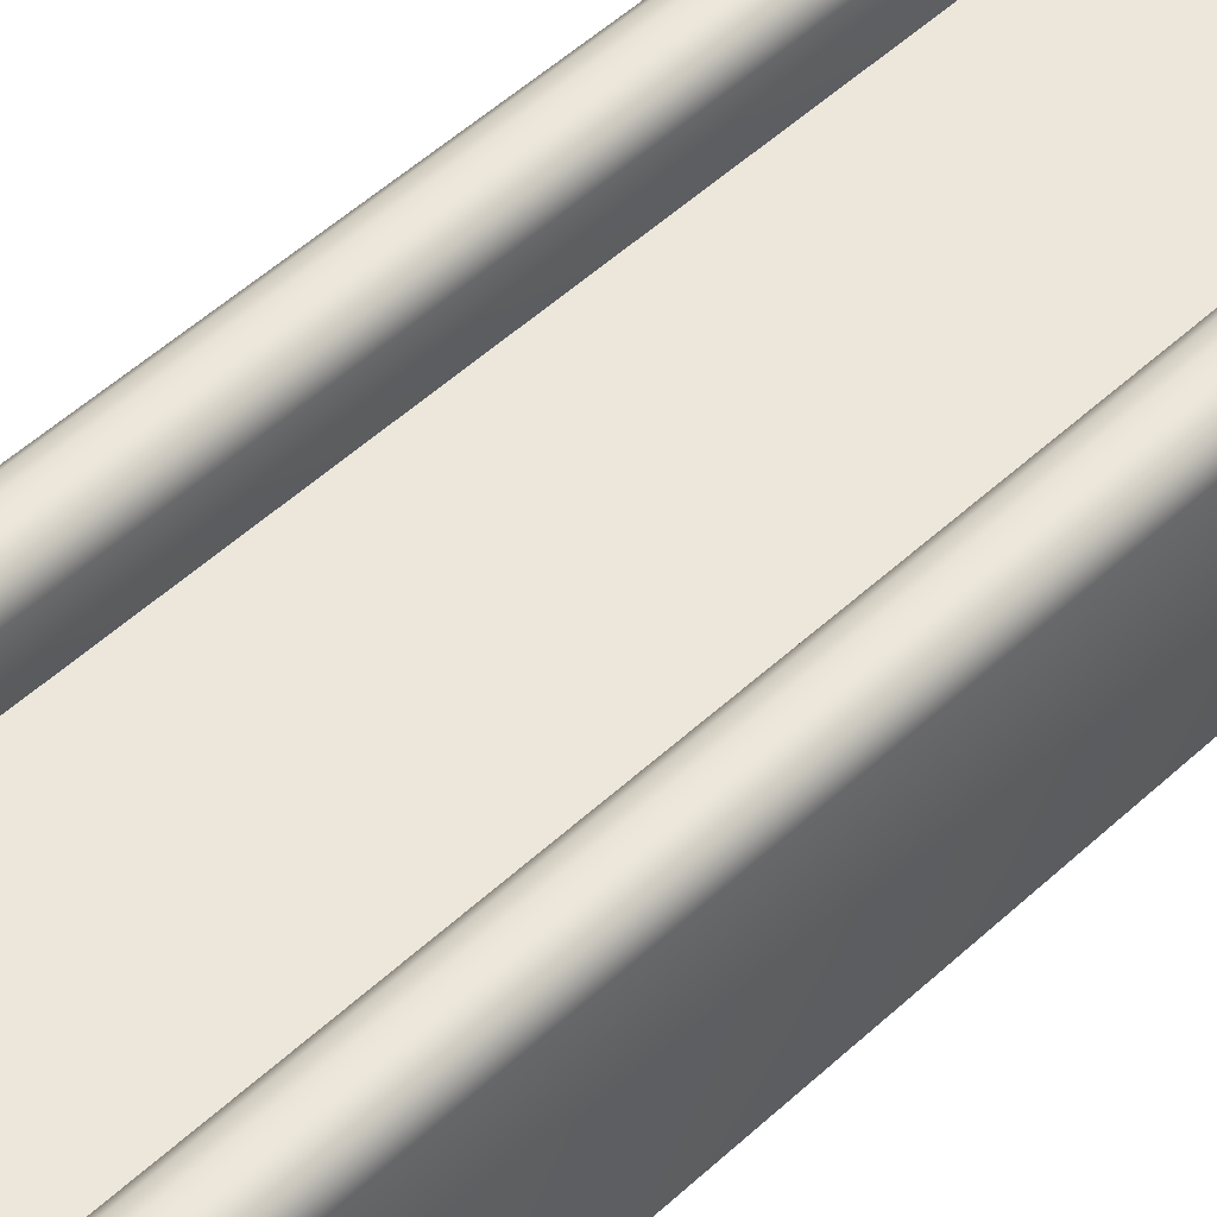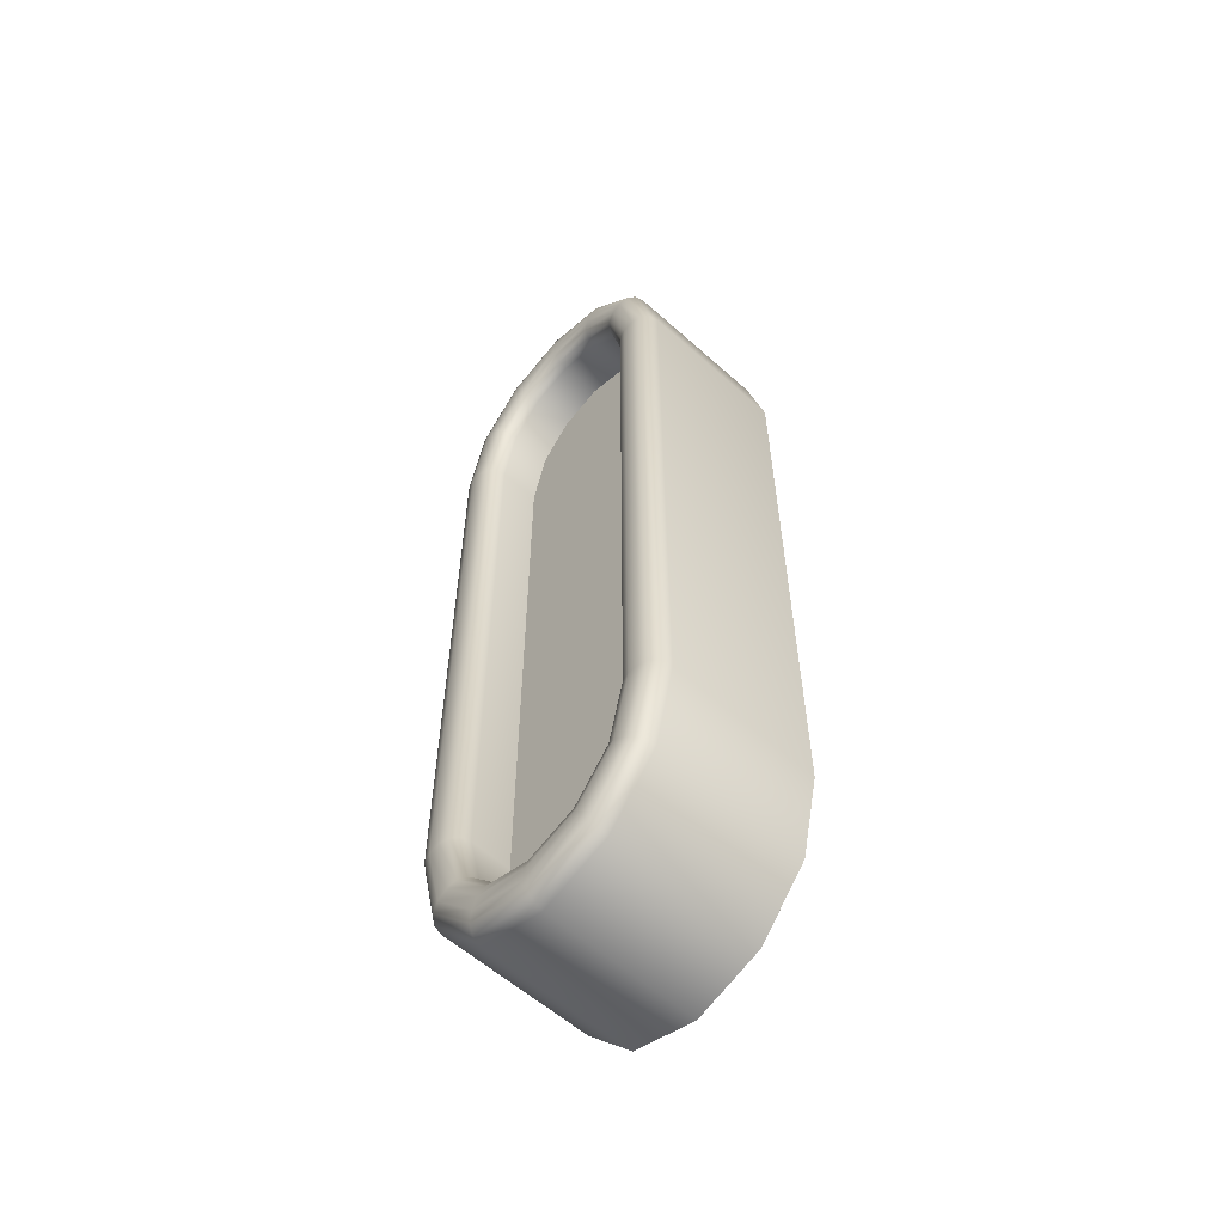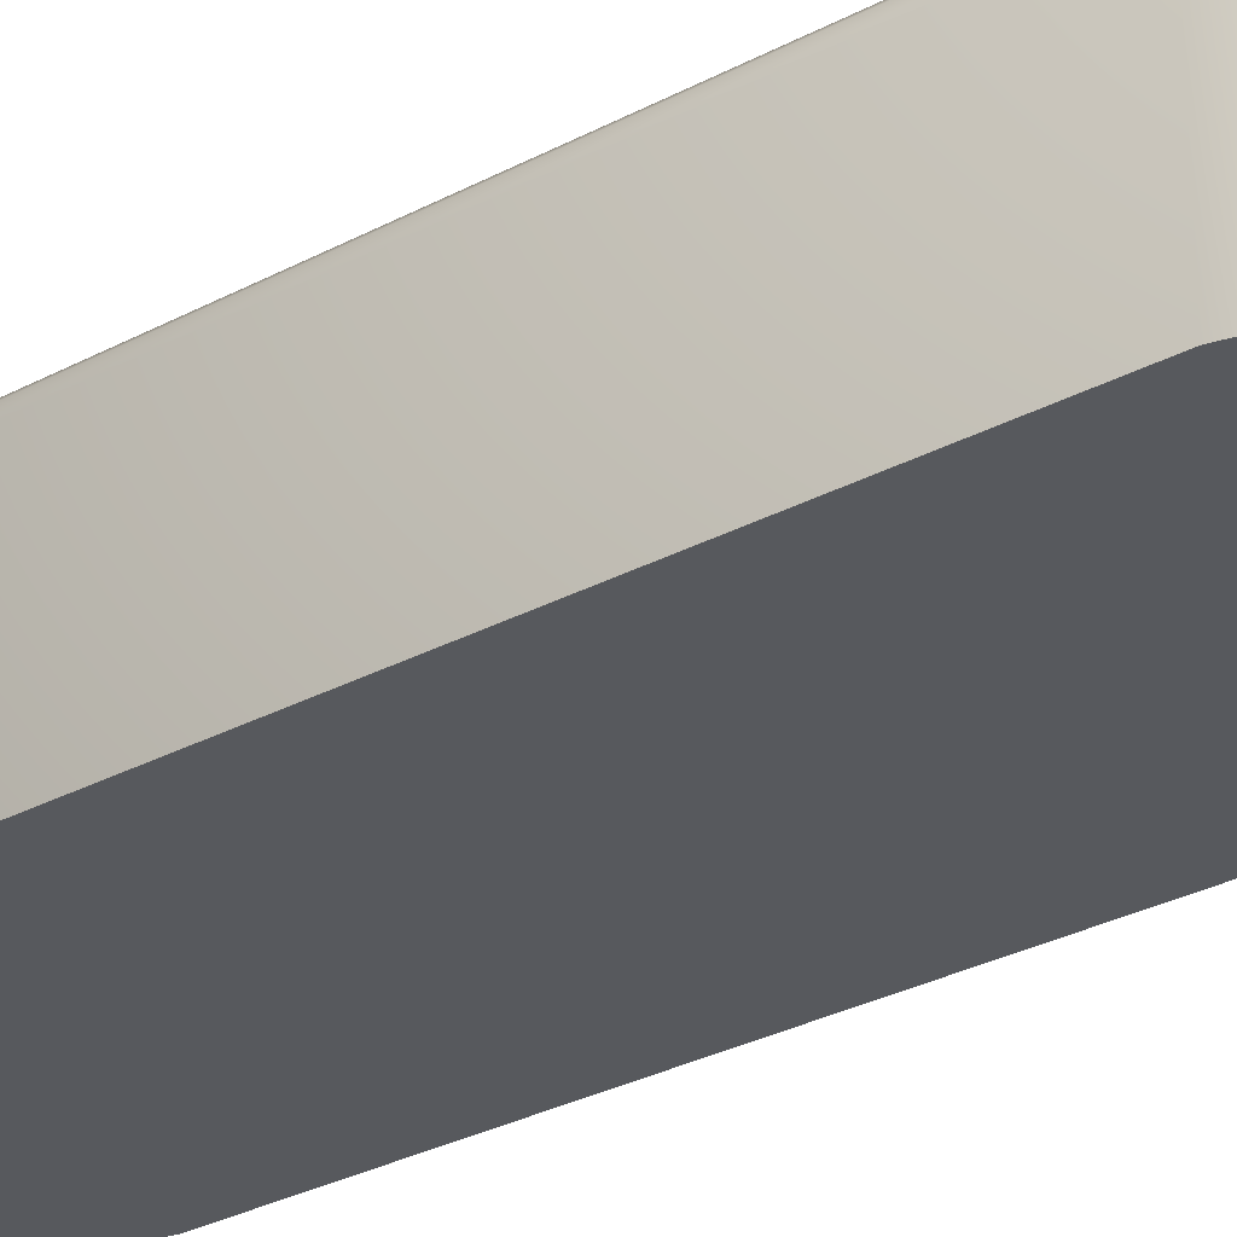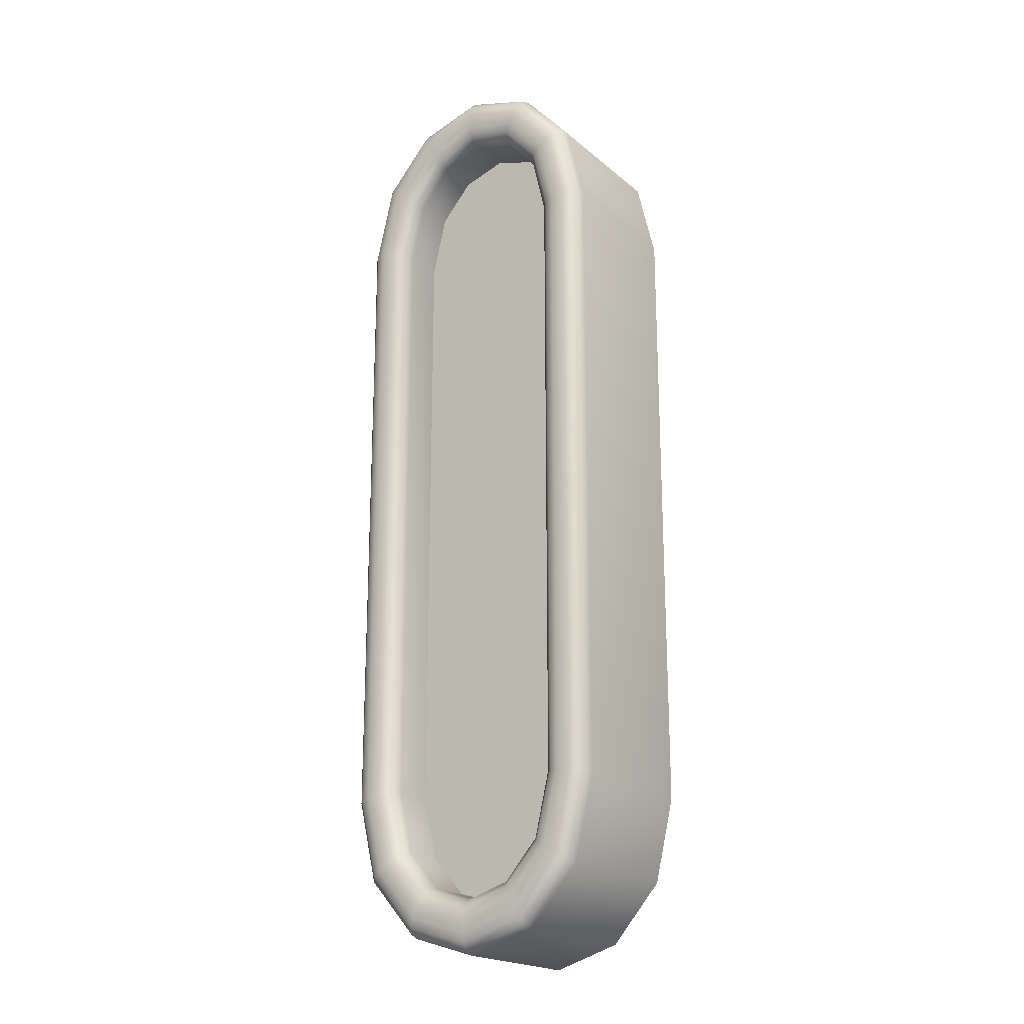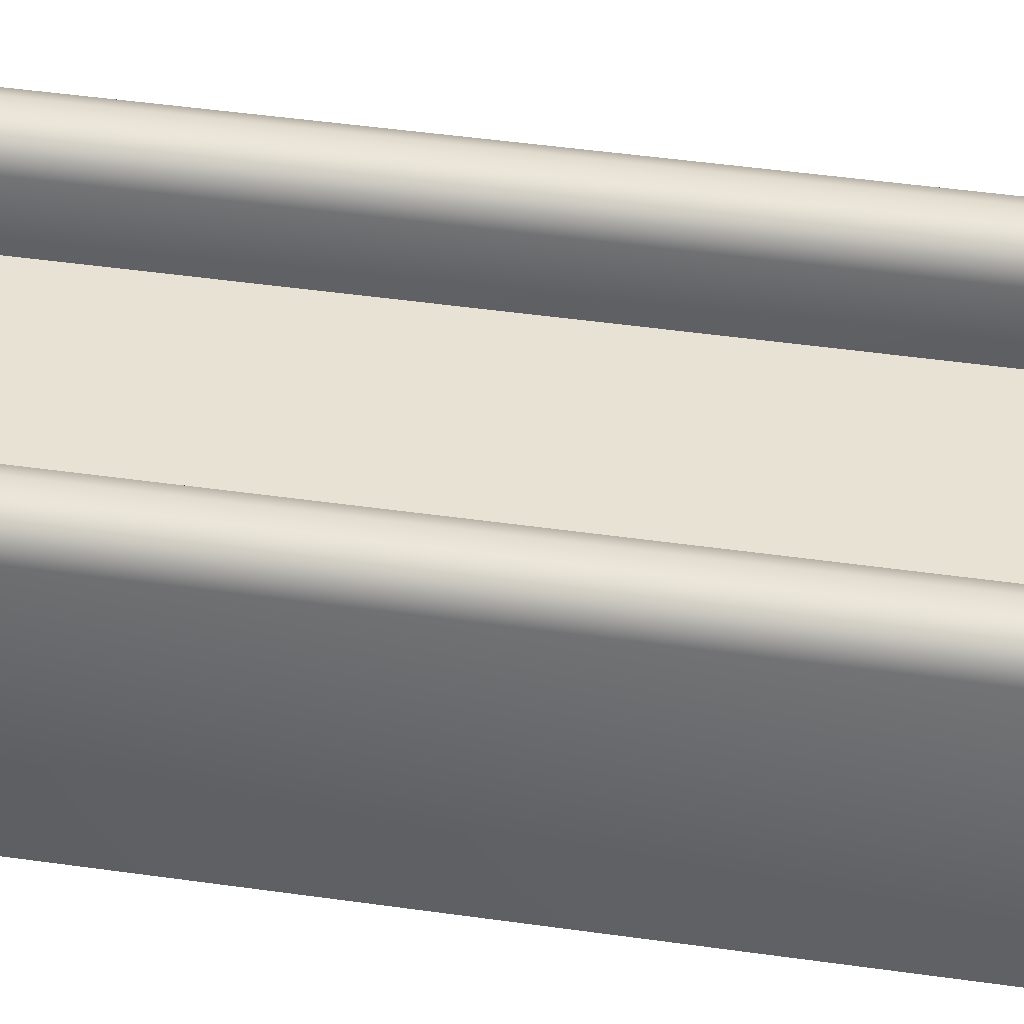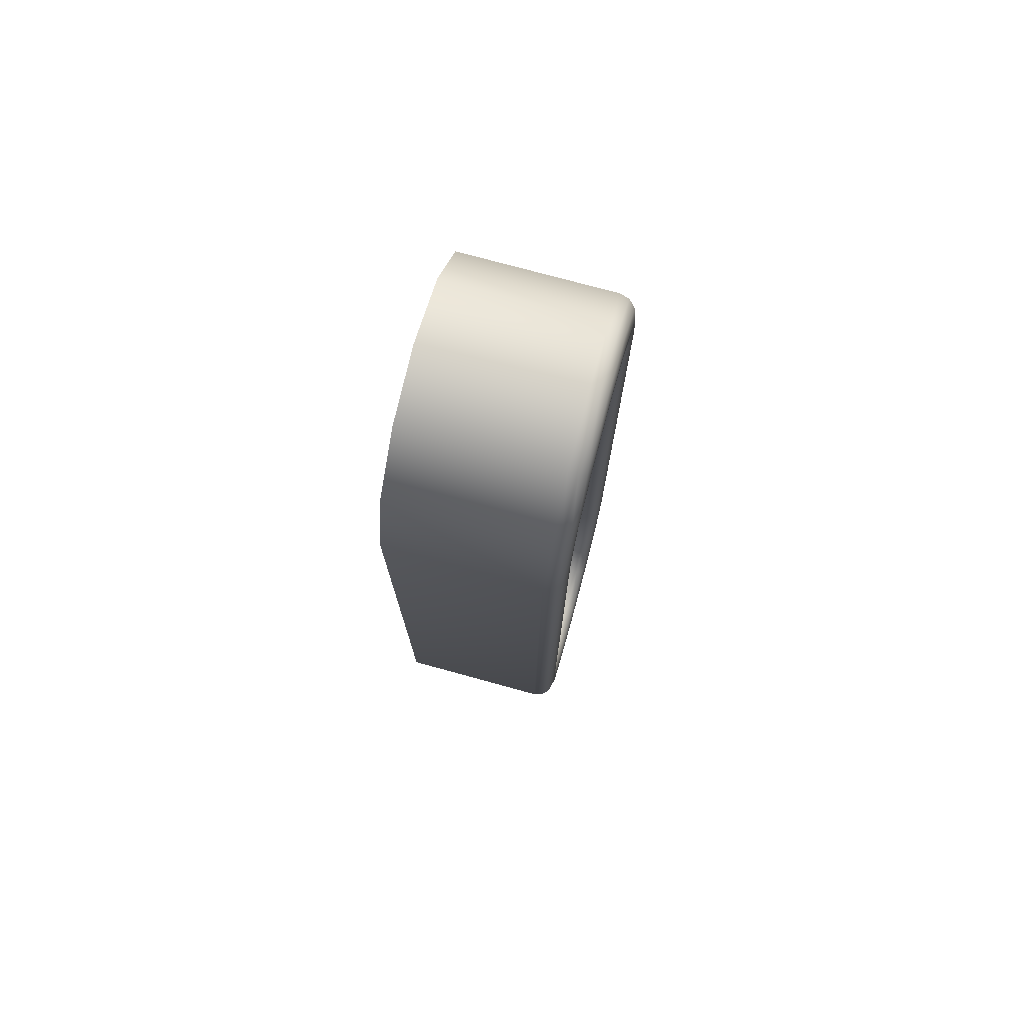
<metadata>
{"format":"obj","ext":"obj","renderer":"f3d","projection":"perspective","resolution":1024,"background":"white","views":[{"elev":51.4,"azim":44.9,"up":"+Y"},{"elev":-58.4,"azim":-132.7,"up":"+Z"},{"elev":-29.0,"azim":-51.1,"up":"+Y"},{"elev":-20.5,"azim":-145.4,"up":"+Z"},{"elev":40.6,"azim":100.2,"up":"+Y"},{"elev":75.7,"azim":105.3,"up":"+Z"}]}
</metadata>
<code>
g Obstacle-6.000
v -0.003016 0.007528 -0.02789
v 3.964e-10 0.007528 -0.02881
v 0.003016 0.007528 -0.02789
v -0.005272 0.007528 -0.02534
v 0.005272 0.007528 -0.02534
v -0.006284 0.007528 -0.02108
v 0.006284 0.007528 -0.02108
v -0.006284 0.007528 0.02108
v 0.006284 0.007528 0.02108
v -0.005272 0.007528 0.02534
v 0.005272 0.007528 0.02534
v -0.003016 0.007528 0.02789
v 0.003016 0.007528 0.02789
v 3.964e-10 0.007528 0.02881
v -0.008135 0.0103 -0.02721
v -0.009477 -6.329e-10 -0.02155
v -0.008135 -6.329e-10 -0.02721
v -0.009477 0.0103 -0.02155
v -0.009477 -6.329e-10 0.02155
v -0.004672 0.0103 -0.03112
v -0.004672 -6.329e-10 -0.03112
v -0.009477 0.0103 0.02155
v -0.008135 -6.329e-10 0.02721
v 0 0.0103 -0.03255
v 0 -6.329e-10 -0.03255
v -0.008135 0.0103 0.02721
v -0.004672 -6.329e-10 0.03112
v 0.004672 0.0103 -0.03112
v 0.004672 -6.329e-10 -0.03112
v -0.004672 0.0103 0.03112
v 0 -6.329e-10 0.03255
v 0.008135 0.0103 -0.02721
v 0.008135 -6.329e-10 -0.02721
v 0 0.0103 0.03255
v 0.004672 -6.329e-10 0.03112
v 0.009477 0.0103 -0.02155
v 0.009477 -6.329e-10 -0.02155
v 0.004672 0.0103 0.03112
v 0.008135 -6.329e-10 0.02721
v 0.009477 0.0103 0.02155
v 0.009477 -6.329e-10 0.02155
v 0.008135 0.0103 0.02721
v 0.004588 0.01093 -0.03096
v 0.007989 0.01093 -0.02711
v 0.009314 0.01093 -0.02153
v 0.009314 0.01093 0.02153
v 0.007989 0.01093 0.02711
v 0.004588 0.01093 0.03096
v 0 0.01093 -0.03236
v 0 0.01093 0.03236
v -0.004588 0.01093 -0.03096
v -0.004588 0.01093 0.03096
v -0.007989 0.01093 -0.02711
v -0.007989 0.01093 0.02711
v -0.009314 0.01093 -0.02153
v -0.009314 0.01093 0.02153
v -0.004357 0.01139 -0.0305
v -0.007589 0.01139 -0.02685
v -0.008869 0.01139 -0.02146
v -0.008869 0.01139 0.02146
v -0.007589 0.01139 0.02685
v -0.004357 0.01139 0.0305
v 0 0.01139 -0.03184
v 0 0.01139 0.03184
v 0.004357 0.01139 -0.0305
v 0.004357 0.01139 0.0305
v 0.007589 0.01139 -0.02685
v 0.007589 0.01139 0.02685
v 0.008869 0.01139 -0.02146
v 0.008869 0.01139 0.02146
v 0 0.01156 -0.03112
v 0.004041 0.01156 -0.02989
v 0.007043 0.01156 -0.0265
v 0.00826 0.01156 -0.02137
v 0.00826 0.01156 0.02137
v 0.007043 0.01156 0.0265
v -0.004041 0.01156 -0.02989
v 0.004041 0.01156 0.02989
v -0.007043 0.01156 -0.0265
v 0 0.01156 0.03112
v -0.00826 0.01156 -0.02137
v -0.004041 0.01156 0.02989
v -0.00826 0.01156 0.02137
v -0.007043 0.01156 0.0265
v -0.006364 0.01156 -0.02605
v -0.007502 0.01156 -0.02126
v -0.007502 0.01156 0.02126
v -0.006364 0.01156 0.02605
v -0.003648 0.01156 0.02912
v 0 0.01156 0.03024
v -0.003648 0.01156 -0.02912
v 0.003648 0.01156 0.02912
v 0 0.01156 -0.03024
v 0.006364 0.01156 0.02605
v 0.003648 0.01156 -0.02912
v 0.007502 0.01156 0.02126
v 0.006364 0.01156 -0.02605
v 0.007502 0.01156 -0.02126
v -0.003332 0.01139 -0.02851
v 1.532e-11 0.01139 -0.02952
v 0.003332 0.01139 -0.02851
v 0.005818 0.01139 -0.0257
v 0.006893 0.01139 -0.02117
v 0.006893 0.01139 0.02117
v -0.005818 0.01139 -0.0257
v 0.005818 0.01139 0.0257
v -0.006893 0.01139 -0.02117
v 0.003332 0.01139 0.02851
v -0.006893 0.01139 0.02117
v 1.532e-11 0.01139 0.02952
v -0.005818 0.01139 0.0257
v -0.003332 0.01139 0.02851
v -0.006447 0.01093 -0.0211
v -0.006447 0.01093 0.0211
v -0.005418 0.01093 0.02544
v -0.003101 0.01093 0.02805
v 6.128e-11 0.01093 0.029
v 0.003101 0.01093 0.02805
v -0.005418 0.01093 -0.02544
v 0.005418 0.01093 0.02544
v -0.003101 0.01093 -0.02805
v 0.006447 0.01093 0.0211
v 6.128e-11 0.01093 -0.029
v 0.006447 0.01093 -0.0211
v 0.003101 0.01093 -0.02805
v 0.005418 0.01093 -0.02544
v -0.005272 0.0103 -0.02534
v -0.003016 0.0103 -0.02789
v 1.237e-10 0.0103 -0.02881
v 0.003016 0.0103 -0.02789
v 0.005272 0.0103 -0.02534
v 0.006284 0.0103 -0.02108
v -0.006284 0.0103 -0.02108
v 0.006284 0.0103 0.02108
v -0.006284 0.0103 0.02108
v 0.005272 0.0103 0.02534
v -0.005272 0.0103 0.02534
v 0.003016 0.0103 0.02789
v -0.003016 0.0103 0.02789
v 1.237e-10 0.0103 0.02881
v -0.006284 0.007528 0.02108
v -0.006284 0.007528 -0.02108
v -0.005272 0.007528 0.02534
v -0.003016 0.007528 0.02789
v -0.005272 0.007528 -0.02534
v 3.964e-10 0.007528 0.02881
v 0.003016 0.007528 0.02789
v -0.003016 0.007528 -0.02789
v 0.005272 0.007528 0.02534
v 3.964e-10 0.007528 -0.02881
v 0.006284 0.007528 0.02108
v 0.003016 0.007528 -0.02789
v 0.006284 0.007528 -0.02108
v 0.005272 0.007528 -0.02534
v -0.006284 -6.329e-10 -0.02108
v -0.005272 -6.329e-10 -0.02534
v -0.008135 -6.329e-10 -0.02721
v -0.009477 -6.329e-10 -0.02155
v -0.004672 -6.329e-10 -0.03112
v -0.006284 -6.329e-10 0.02108
v -0.009477 -6.329e-10 0.02155
v -0.003016 -6.329e-10 -0.02789
v 0 -6.329e-10 -0.03255
v -0.005272 -6.329e-10 0.02534
v -0.008135 -6.329e-10 0.02721
v 0 -6.329e-10 -0.02881
v 0.004672 -6.329e-10 -0.03112
v 0.003016 -6.329e-10 -0.02789
v 0.008135 -6.329e-10 -0.02721
v 0.005272 -6.329e-10 -0.02534
v 0.009477 -6.329e-10 -0.02155
v 0.006284 -6.329e-10 -0.02108
v 0.009477 -6.329e-10 0.02155
v 0.006284 -6.329e-10 0.02108
v 0.008135 -6.329e-10 0.02721
v 0.005272 -6.329e-10 0.02534
v 0.004672 -6.329e-10 0.03112
v 0.003016 -6.329e-10 0.02789
v 0 -6.329e-10 0.03255
v -0.003016 -6.329e-10 0.02789
v -0.004672 -6.329e-10 0.03112
v 0 -6.329e-10 0.02881
g Obstacle-6.000_0
f 3 2 1
f 1 4 3
f 4 5 3
f 4 6 5
f 6 7 5
f 6 8 7
f 8 9 7
f 8 10 9
f 10 11 9
f 10 12 11
f 12 13 11
f 12 14 13
f 17 16 15
f 16 18 15
f 16 19 18
f 17 15 20
f 21 17 20
f 19 22 18
f 19 23 22
f 21 20 24
f 25 21 24
f 23 26 22
f 23 27 26
f 25 24 28
f 29 25 28
f 27 30 26
f 27 31 30
f 29 28 32
f 33 29 32
f 31 34 30
f 31 35 34
f 33 32 36
f 37 33 36
f 35 38 34
f 35 39 38
f 37 36 40
f 41 37 40
f 39 41 42
f 39 42 38
f 41 40 42
f 28 43 32
f 32 44 36
f 43 44 32
f 36 45 40
f 44 45 36
f 40 46 42
f 45 46 40
f 42 47 38
f 46 47 42
f 38 48 34
f 47 48 38
f 49 43 28
f 24 49 28
f 48 50 34
f 34 50 30
f 51 49 24
f 20 51 24
f 50 52 30
f 30 52 26
f 53 51 20
f 15 53 20
f 52 54 26
f 26 54 22
f 55 53 15
f 18 55 15
f 22 56 18
f 54 56 22
f 56 55 18
f 51 57 49
f 53 58 51
f 58 57 51
f 55 59 53
f 59 58 53
f 56 60 55
f 60 59 55
f 54 61 56
f 61 60 56
f 52 62 54
f 62 61 54
f 57 63 49
f 49 63 43
f 64 62 52
f 50 64 52
f 63 65 43
f 43 65 44
f 66 64 50
f 48 66 50
f 65 67 44
f 44 67 45
f 68 66 48
f 47 68 48
f 67 69 45
f 45 69 46
f 46 70 47
f 70 68 47
f 69 70 46
f 63 71 65
f 65 72 67
f 71 72 65
f 67 73 69
f 72 73 67
f 69 74 70
f 73 74 69
f 70 75 68
f 74 75 70
f 68 76 66
f 75 76 68
f 77 71 63
f 57 77 63
f 76 78 66
f 66 78 64
f 79 77 57
f 58 79 57
f 78 80 64
f 64 80 62
f 81 79 58
f 59 81 58
f 80 82 62
f 62 82 61
f 83 81 59
f 60 83 59
f 61 84 60
f 82 84 61
f 84 83 60
f 77 79 85
f 79 81 86
f 85 79 86
f 81 83 87
f 86 81 87
f 83 84 88
f 87 83 88
f 84 82 89
f 88 84 89
f 82 80 90
f 89 82 90
f 91 77 85
f 71 77 91
f 90 80 92
f 80 78 92
f 93 71 91
f 72 71 93
f 92 78 94
f 78 76 94
f 95 72 93
f 73 72 95
f 94 76 96
f 76 75 96
f 97 73 95
f 74 73 97
f 75 74 98
f 96 75 98
f 98 74 97
f 91 99 93
f 93 100 95
f 99 100 93
f 95 101 97
f 100 101 95
f 97 102 98
f 101 102 97
f 98 103 96
f 102 103 98
f 96 104 94
f 103 104 96
f 105 99 91
f 85 105 91
f 104 106 94
f 94 106 92
f 107 105 85
f 86 107 85
f 106 108 92
f 92 108 90
f 109 107 86
f 87 109 86
f 108 110 90
f 90 110 89
f 111 109 87
f 88 111 87
f 89 112 88
f 110 112 89
f 112 111 88
f 107 113 105
f 109 114 107
f 114 113 107
f 111 115 109
f 115 114 109
f 112 116 111
f 116 115 111
f 110 117 112
f 117 116 112
f 108 118 110
f 118 117 110
f 113 119 105
f 105 119 99
f 120 118 108
f 106 120 108
f 119 121 99
f 99 121 100
f 122 120 106
f 104 122 106
f 121 123 100
f 100 123 101
f 124 122 104
f 103 124 104
f 123 125 101
f 101 125 102
f 102 126 103
f 126 124 103
f 125 126 102
f 119 127 121
f 121 128 123
f 127 128 121
f 123 129 125
f 128 129 123
f 125 130 126
f 129 130 125
f 126 131 124
f 130 131 126
f 124 132 122
f 131 132 124
f 133 127 119
f 113 133 119
f 132 134 122
f 122 134 120
f 135 133 113
f 114 135 113
f 134 136 120
f 120 136 118
f 137 135 114
f 115 137 114
f 136 138 118
f 118 138 117
f 139 137 115
f 116 139 115
f 117 140 116
f 138 140 117
f 140 139 116
f 135 141 133
f 141 142 133
f 143 141 135
f 137 143 135
f 133 142 127
f 144 143 137
f 139 144 137
f 142 145 127
f 146 144 139
f 140 146 139
f 127 145 128
f 147 146 140
f 138 147 140
f 145 148 128
f 149 147 138
f 128 148 129
f 136 149 138
f 148 150 129
f 151 149 136
f 129 150 130
f 134 151 136
f 150 152 130
f 153 151 134
f 130 152 131
f 132 153 134
f 152 154 131
f 154 153 132
f 131 154 132
f 157 156 155
f 158 157 155
f 157 159 156
f 158 155 160
f 161 158 160
f 159 162 156
f 159 163 162
f 161 160 164
f 165 161 164
f 163 166 162
f 163 167 166
f 167 168 166
f 162 166 168
f 167 169 168
f 168 170 162
f 169 170 168
f 170 156 162
f 169 171 170
f 170 172 156
f 171 172 170
f 172 155 156
f 171 173 172
f 172 174 155
f 173 174 172
f 174 160 155
f 173 175 174
f 174 176 160
f 175 176 174
f 175 177 176
f 176 164 160
f 177 178 176
f 176 178 164
f 177 179 178
f 178 180 164
f 165 164 180
f 181 165 180
f 179 181 182
f 179 182 178
f 181 180 182
f 178 182 180

</code>
